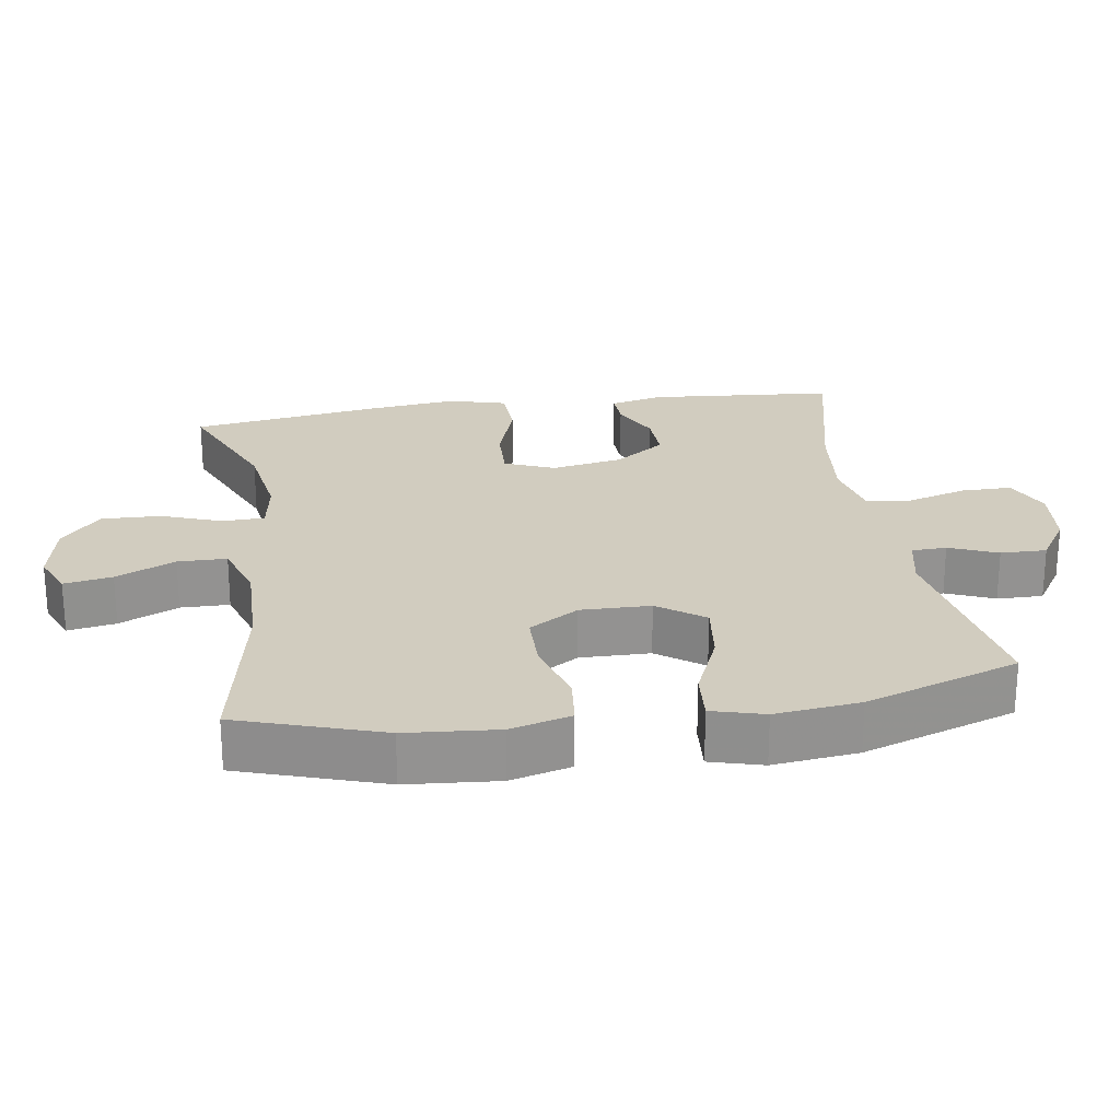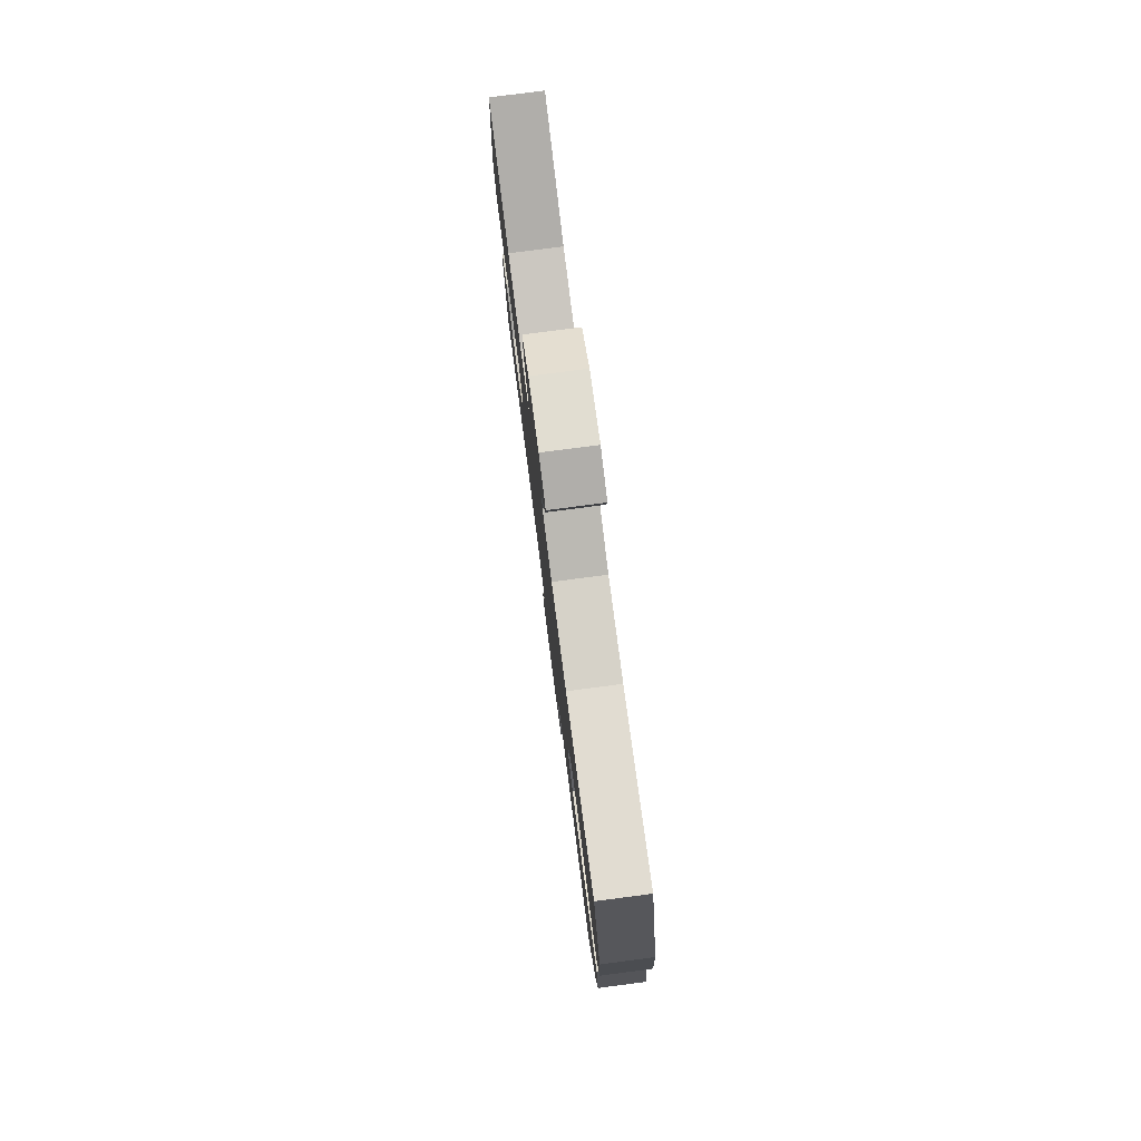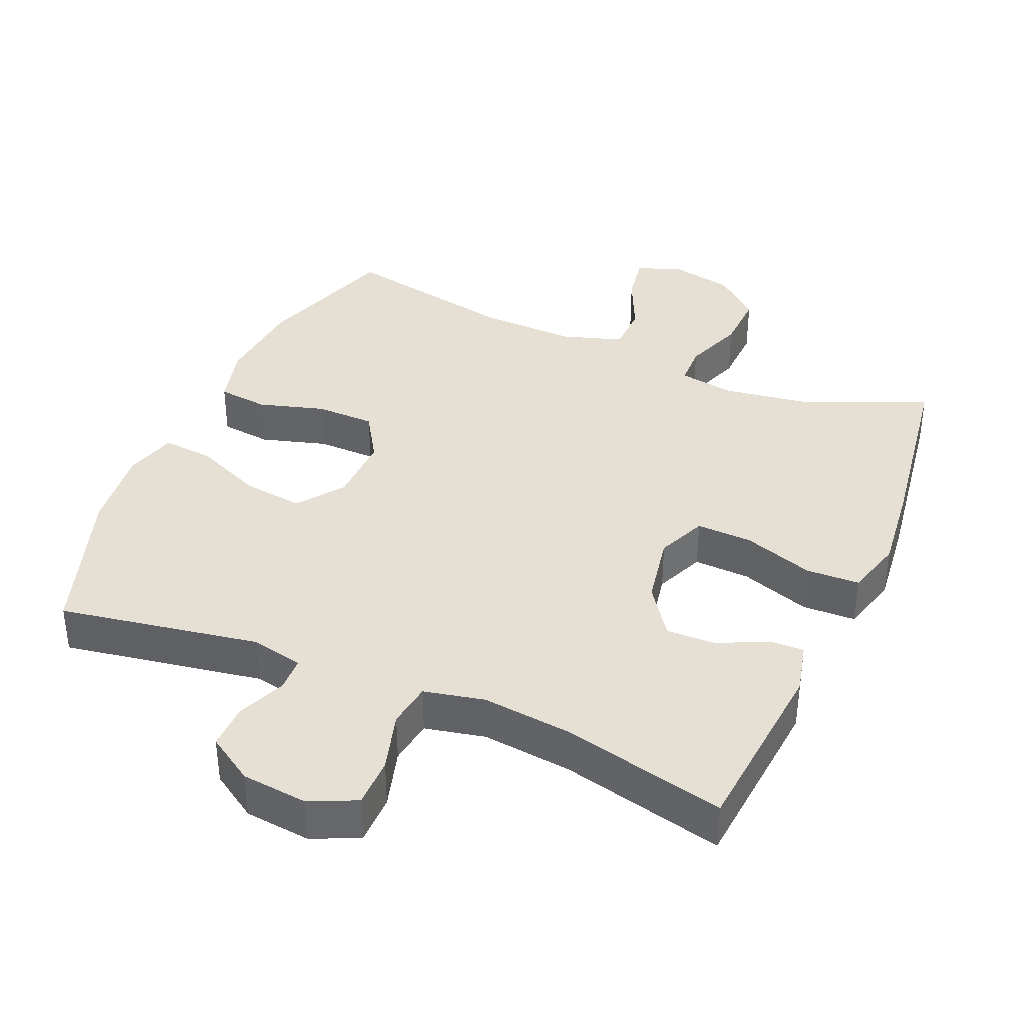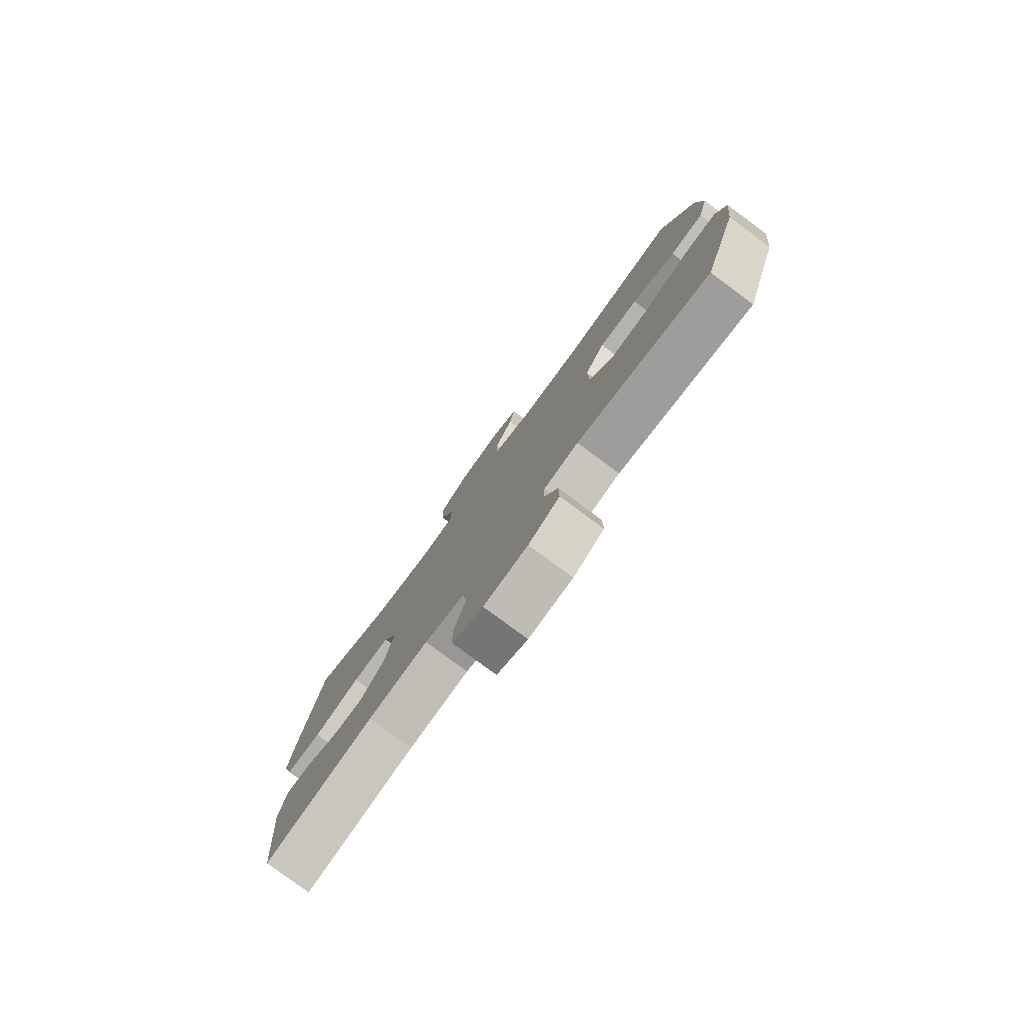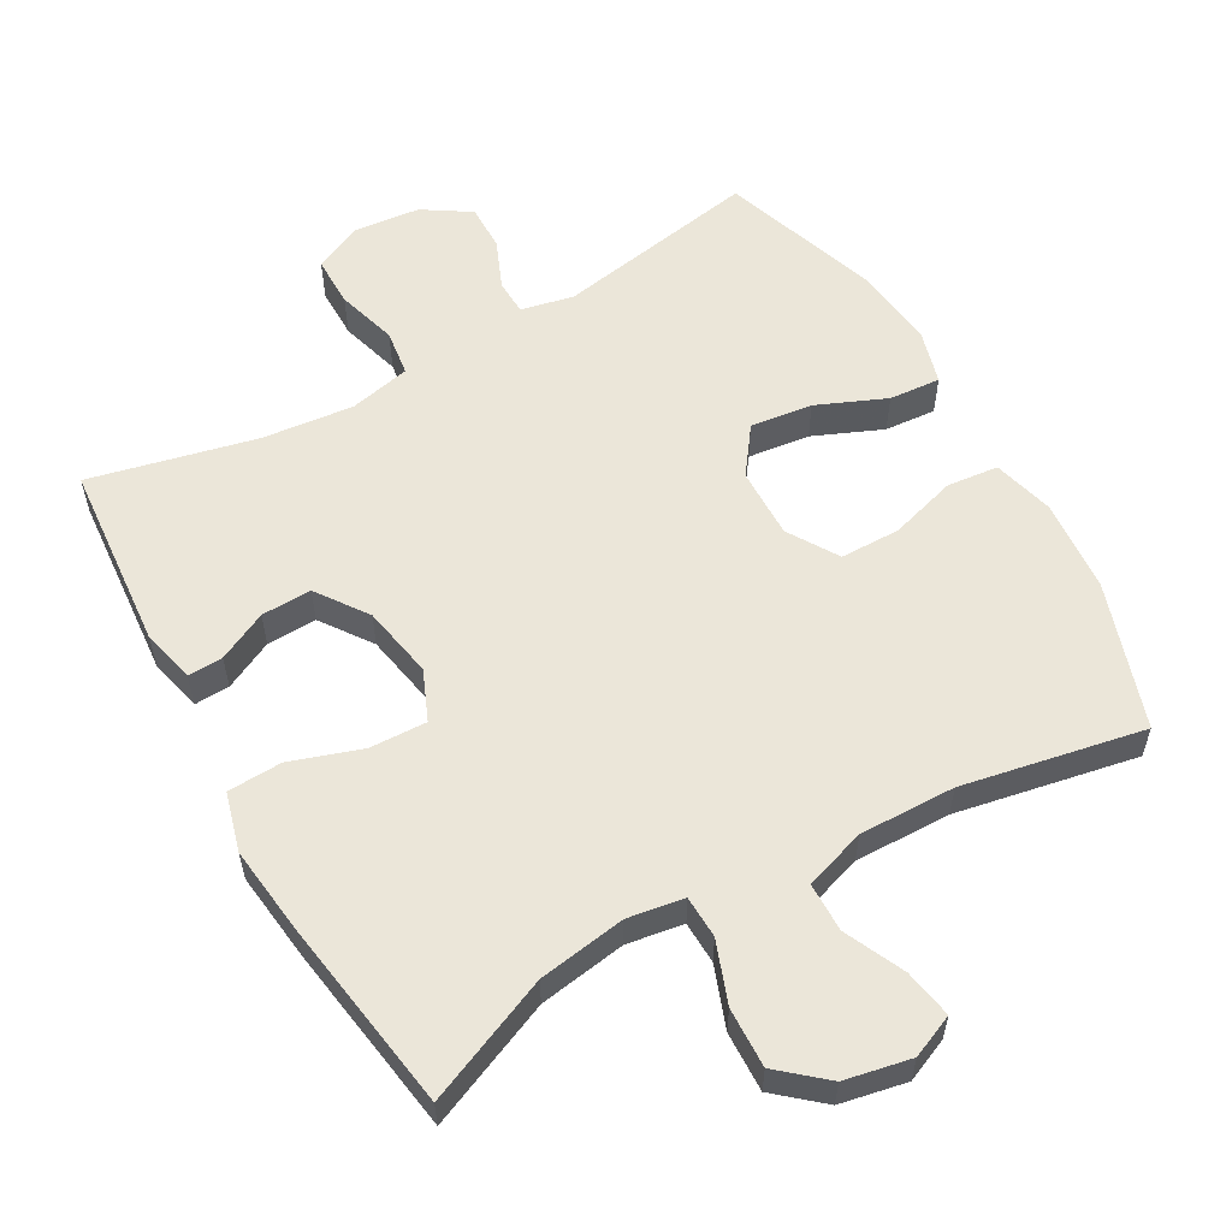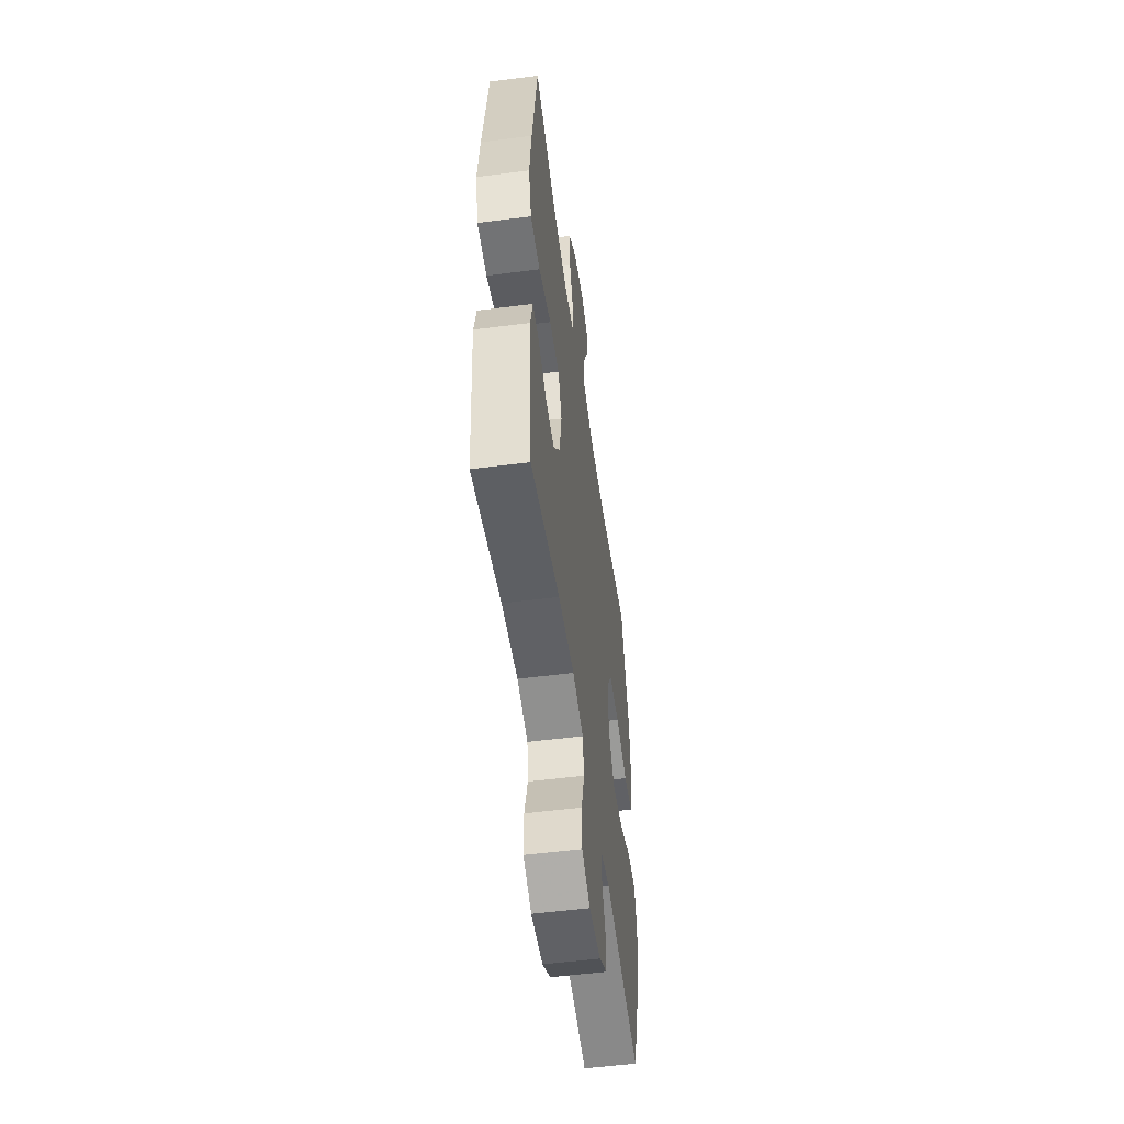
<metadata>
{"format":"obj","ext":"obj","renderer":"f3d","projection":"perspective","resolution":1024,"background":"white","views":[{"elev":23.9,"azim":81.2,"up":"+Y"},{"elev":79.6,"azim":82.6,"up":"+Z"},{"elev":37.9,"azim":-156.6,"up":"+Y"},{"elev":-79.7,"azim":53.6,"up":"+Z"},{"elev":57.5,"azim":-29.6,"up":"+Y"},{"elev":-53.6,"azim":-82.2,"up":"+Z"}]}
</metadata>
<code>
v 0.5 0.07 0.5
v 0.568 0.07 0.294
v 0.579 0.07 0.163
v 0.556 0.07 0.076
v 0.483 0.07 0.068
v 0.388 0.07 0.096
v 0.303 0.07 0.095
v 0.259 0.07 0.024
v 0.261 0.07 -0.076
v 0.309 0.07 -0.142
v 0.397 0.07 -0.131
v 0.495 0.07 -0.089
v 0.568 0.07 -0.083
v 0.589 0.07 -0.158
v 0.575 0.07 -0.28
v 0.5 0.07 -0.5
v 0.212 0.07 -0.45
v 0.137 0.07 -0.466
v 0.135 0.07 -0.516
v 0.164 0.07 -0.585
v 0.165 0.07 -0.651
v 0.098 0.07 -0.694
v 0.003 0.07 -0.704
v -0.064 0.07 -0.673
v -0.064 0.07 -0.601
v -0.039 0.07 -0.515
v -0.048 0.07 -0.45
v -0.135 0.07 -0.431
v -0.265 0.07 -0.445
v -0.5 0.07 -0.5
v -0.523 0.07 -0.233
v -0.505 0.07 -0.158
v -0.455 0.07 -0.16
v -0.385 0.07 -0.194
v -0.314 0.07 -0.196
v -0.263 0.07 -0.124
v -0.244 0.07 -0.021
v -0.274 0.07 0.05
v -0.355 0.07 0.047
v -0.456 0.07 0.013
v -0.533 0.07 0.016
v -0.556 0.07 0.099
v -0.541 0.07 0.228
v -0.5 0.07 0.5
v -0.321 0.07 0.424
v -0.197 0.07 0.405
v -0.117 0.07 0.418
v -0.115 0.07 0.478
v -0.147 0.07 0.565
v -0.15 0.07 0.65
v -0.085 0.07 0.706
v 0.009 0.07 0.725
v 0.07 0.07 0.699
v 0.058 0.07 0.63
v 0.019 0.07 0.545
v 0.02 0.07 0.475
v 0.107 0.07 0.447
v 0.243 0.07 0.45
v 0.5 0 0.5
v 0.568 0 0.294
v 0.579 0 0.163
v 0.556 0 0.076
v 0.483 0 0.068
v 0.388 0 0.096
v 0.303 0 0.095
v 0.259 0 0.024
v 0.261 0 -0.076
v 0.309 0 -0.142
v 0.397 0 -0.131
v 0.495 0 -0.089
v 0.568 0 -0.083
v 0.589 0 -0.158
v 0.575 0 -0.28
v 0.5 0 -0.5
v 0.212 0 -0.45
v 0.137 0 -0.466
v 0.135 0 -0.516
v 0.164 0 -0.585
v 0.165 0 -0.651
v 0.098 0 -0.694
v 0.003 0 -0.704
v -0.064 0 -0.673
v -0.064 0 -0.601
v -0.039 0 -0.515
v -0.048 0 -0.45
v -0.135 0 -0.431
v -0.265 0 -0.445
v -0.5 0 -0.5
v -0.523 0 -0.233
v -0.505 0 -0.158
v -0.455 0 -0.16
v -0.385 0 -0.194
v -0.314 0 -0.196
v -0.263 0 -0.124
v -0.244 0 -0.021
v -0.274 0 0.05
v -0.355 0 0.047
v -0.456 0 0.013
v -0.533 0 0.016
v -0.556 0 0.099
v -0.541 0 0.228
v -0.5 0 0.5
v -0.321 0 0.424
v -0.197 0 0.405
v -0.117 0 0.418
v -0.115 0 0.478
v -0.147 0 0.565
v -0.15 0 0.65
v -0.085 0 0.706
v 0.009 0 0.725
v 0.07 0 0.699
v 0.058 0 0.63
v 0.019 0 0.545
v 0.02 0 0.475
v 0.107 0 0.447
v 0.243 0 0.45
f 53 54 55
f 52 53 55
f 51 52 55
f 50 51 55
f 49 50 55
f 48 49 55
f 47 48 55 56
f 43 44 45
f 42 43 45
f 41 42 45
f 40 41 45
f 39 40 45
f 38 39 45 46
f 37 38 46 47
f 32 33 34
f 31 32 34
f 30 31 34
f 29 30 34
f 28 29 34 35
f 27 28 35 36
f 24 25 26
f 23 24 26
f 22 23 26
f 21 22 26
f 20 21 26
f 19 20 26
f 18 19 26 27
f 47 56 57
f 37 47 57
f 36 37 57
f 27 36 57
f 18 27 57
f 17 18 57
f 15 16 17
f 14 15 17
f 13 14 17
f 12 13 17
f 11 12 17
f 4 5 6
f 3 4 6
f 2 3 6
f 1 2 6
f 58 1 6
f 58 6 7
f 57 58 7 8
f 17 57 8 9
f 10 11 17
f 9 10 17
f 113 112 111
f 113 111 110
f 113 110 109
f 113 109 108
f 113 108 107
f 113 107 106
f 114 113 106 105
f 103 102 101
f 103 101 100
f 103 100 99
f 103 99 98
f 103 98 97
f 104 103 97 96
f 105 104 96 95
f 92 91 90
f 92 90 89
f 92 89 88
f 92 88 87
f 93 92 87 86
f 94 93 86 85
f 84 83 82
f 84 82 81
f 84 81 80
f 84 80 79
f 84 79 78
f 84 78 77
f 85 84 77 76
f 115 114 105
f 115 105 95
f 115 95 94
f 115 94 85
f 115 85 76
f 115 76 75
f 75 74 73
f 75 73 72
f 75 72 71
f 75 71 70
f 75 70 69
f 64 63 62
f 64 62 61
f 64 61 60
f 64 60 59
f 64 59 116
f 65 64 116
f 66 65 116 115
f 67 66 115 75
f 75 69 68
f 75 68 67
f 1 59 60 2
f 2 60 61 3
f 3 61 62 4
f 4 62 63 5
f 5 63 64 6
f 6 64 65 7
f 7 65 66 8
f 8 66 67 9
f 9 67 68 10
f 10 68 69 11
f 11 69 70 12
f 12 70 71 13
f 13 71 72 14
f 14 72 73 15
f 15 73 74 16
f 16 74 75 17
f 17 75 76 18
f 18 76 77 19
f 19 77 78 20
f 20 78 79 21
f 21 79 80 22
f 22 80 81 23
f 23 81 82 24
f 24 82 83 25
f 25 83 84 26
f 26 84 85 27
f 27 85 86 28
f 28 86 87 29
f 29 87 88 30
f 30 88 89 31
f 31 89 90 32
f 32 90 91 33
f 33 91 92 34
f 34 92 93 35
f 35 93 94 36
f 36 94 95 37
f 37 95 96 38
f 38 96 97 39
f 39 97 98 40
f 40 98 99 41
f 41 99 100 42
f 42 100 101 43
f 43 101 102 44
f 44 102 103 45
f 45 103 104 46
f 46 104 105 47
f 47 105 106 48
f 48 106 107 49
f 49 107 108 50
f 50 108 109 51
f 51 109 110 52
f 52 110 111 53
f 53 111 112 54
f 54 112 113 55
f 55 113 114 56
f 56 114 115 57
f 57 115 116 58
f 58 116 59 1

</code>
